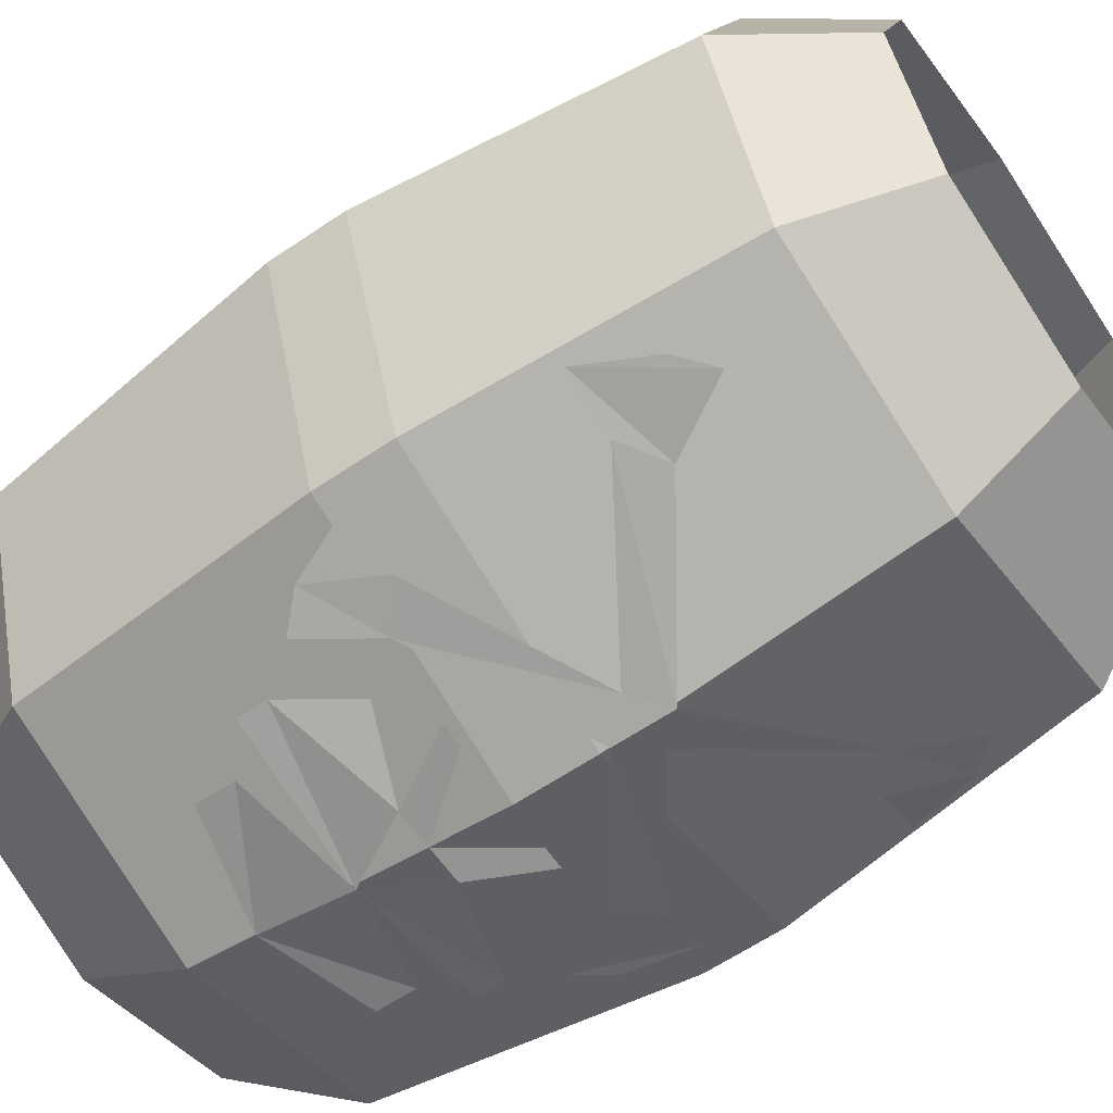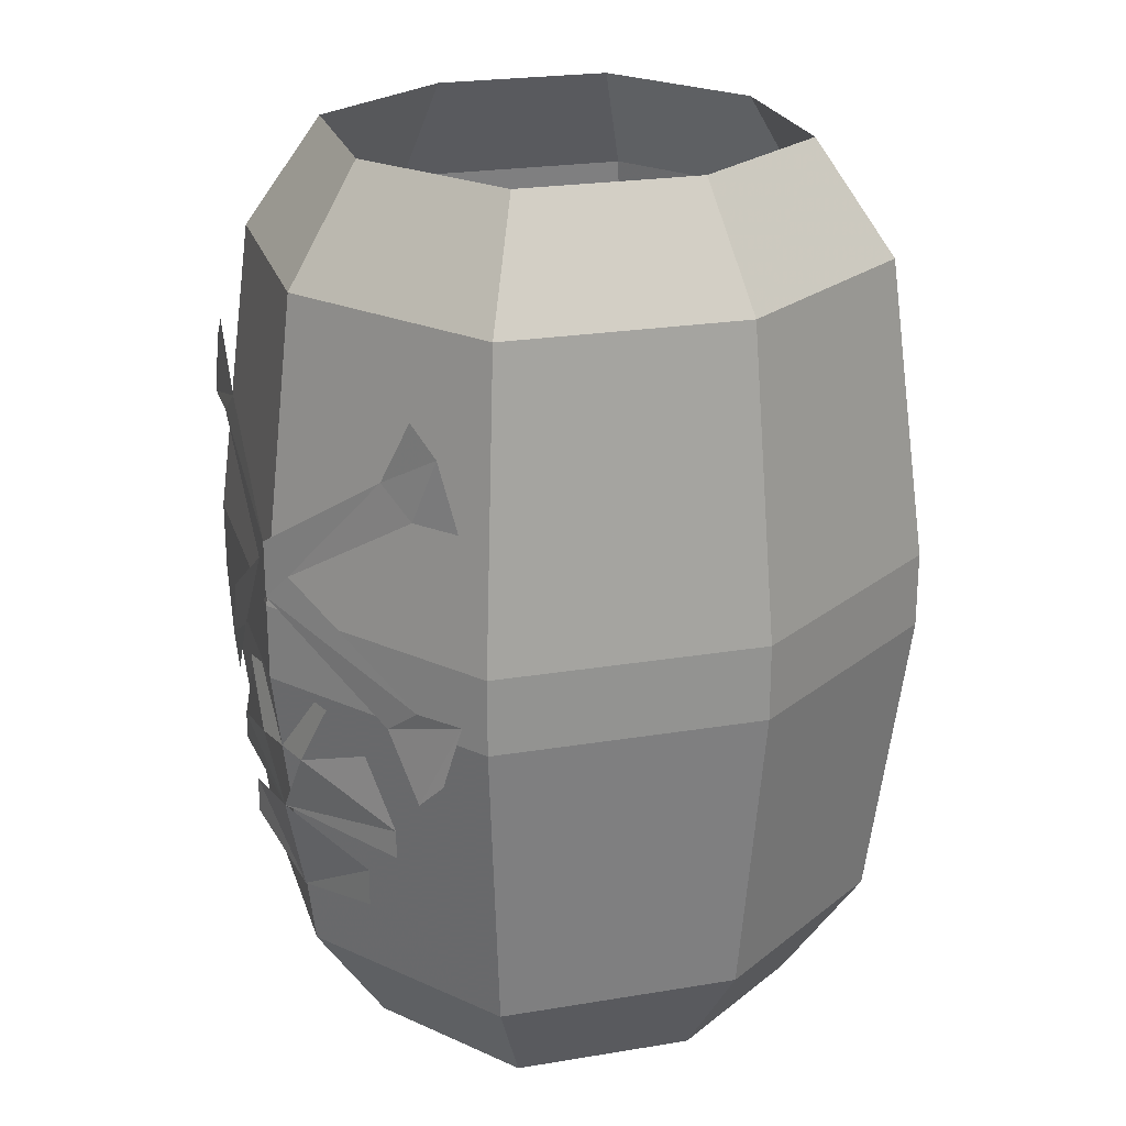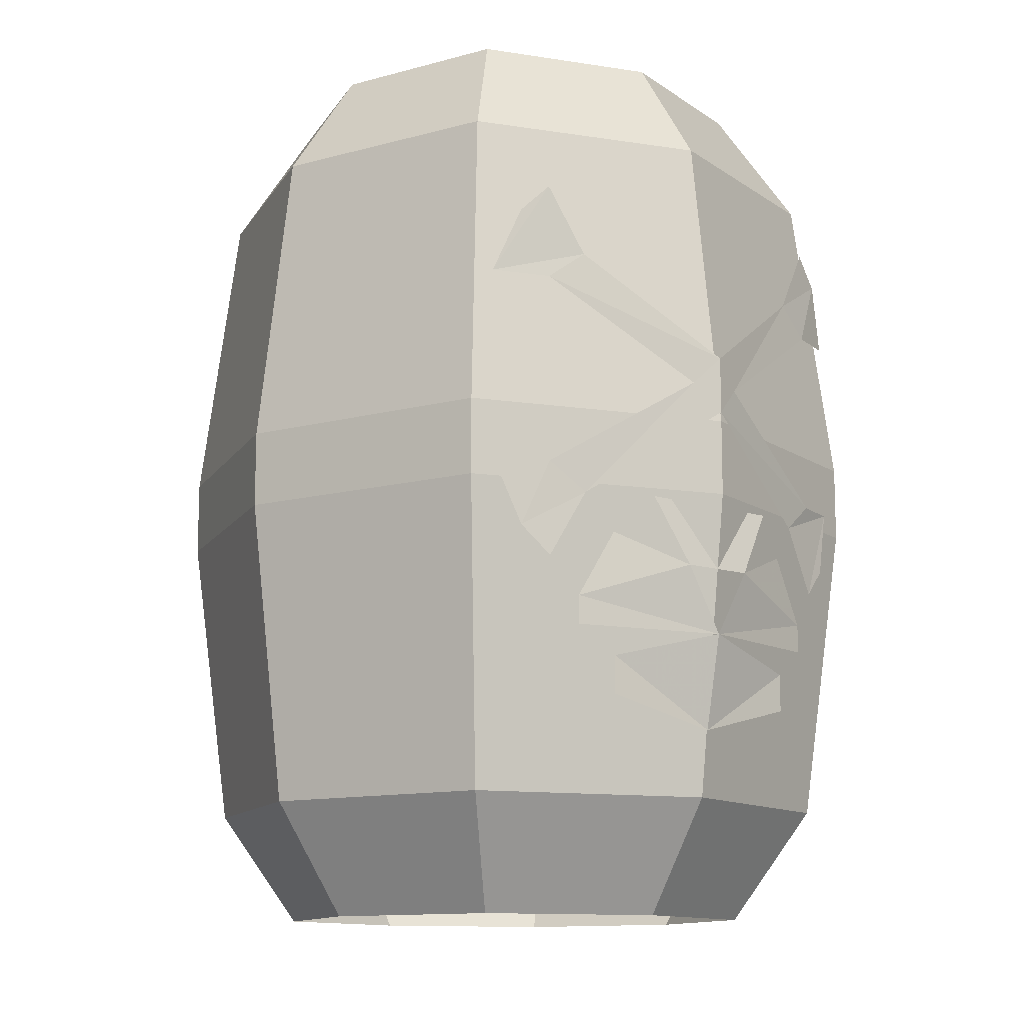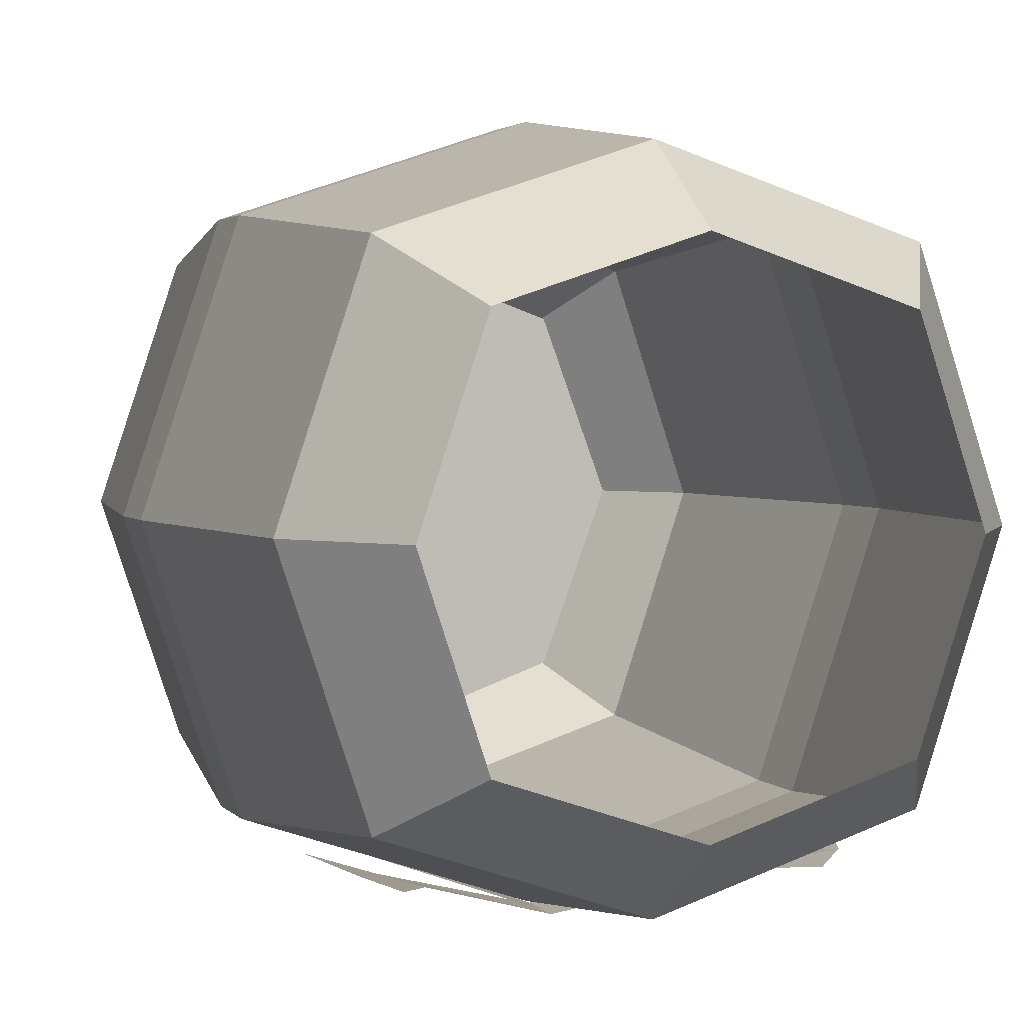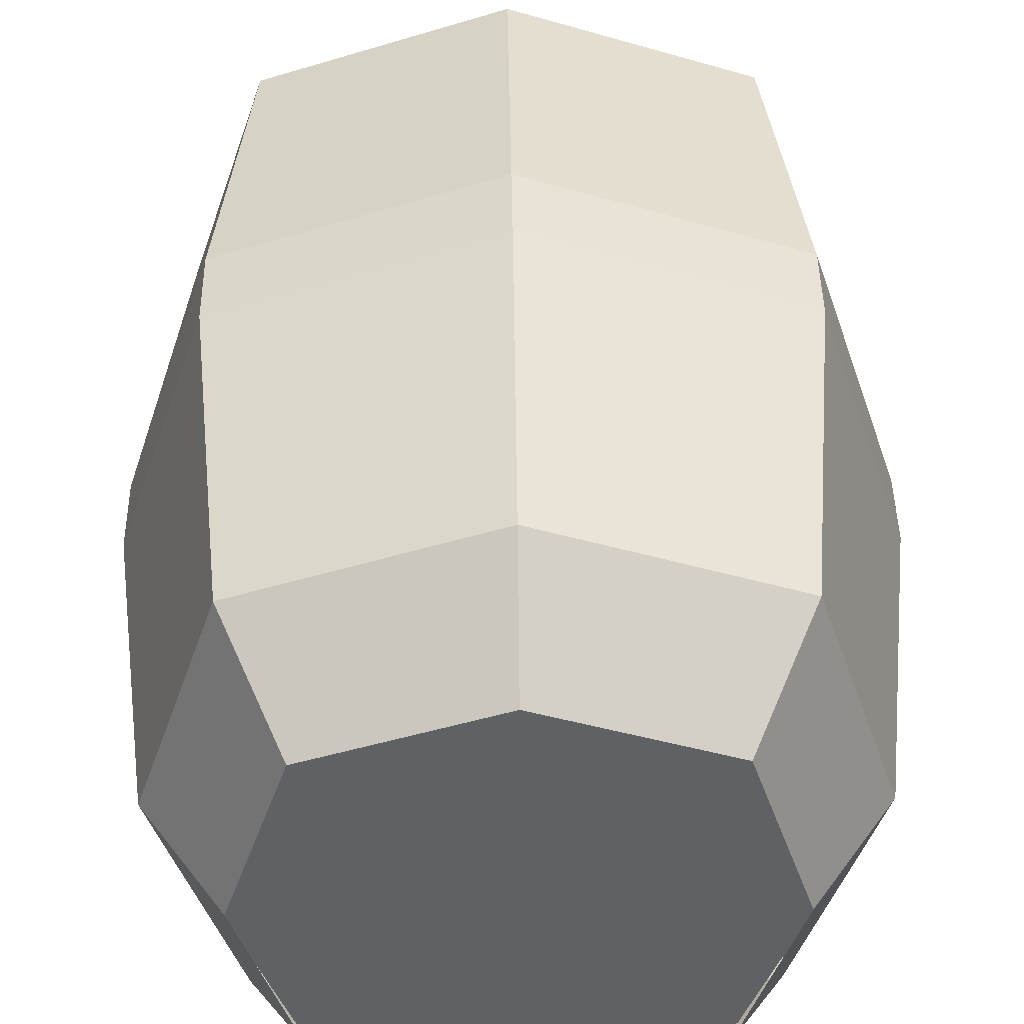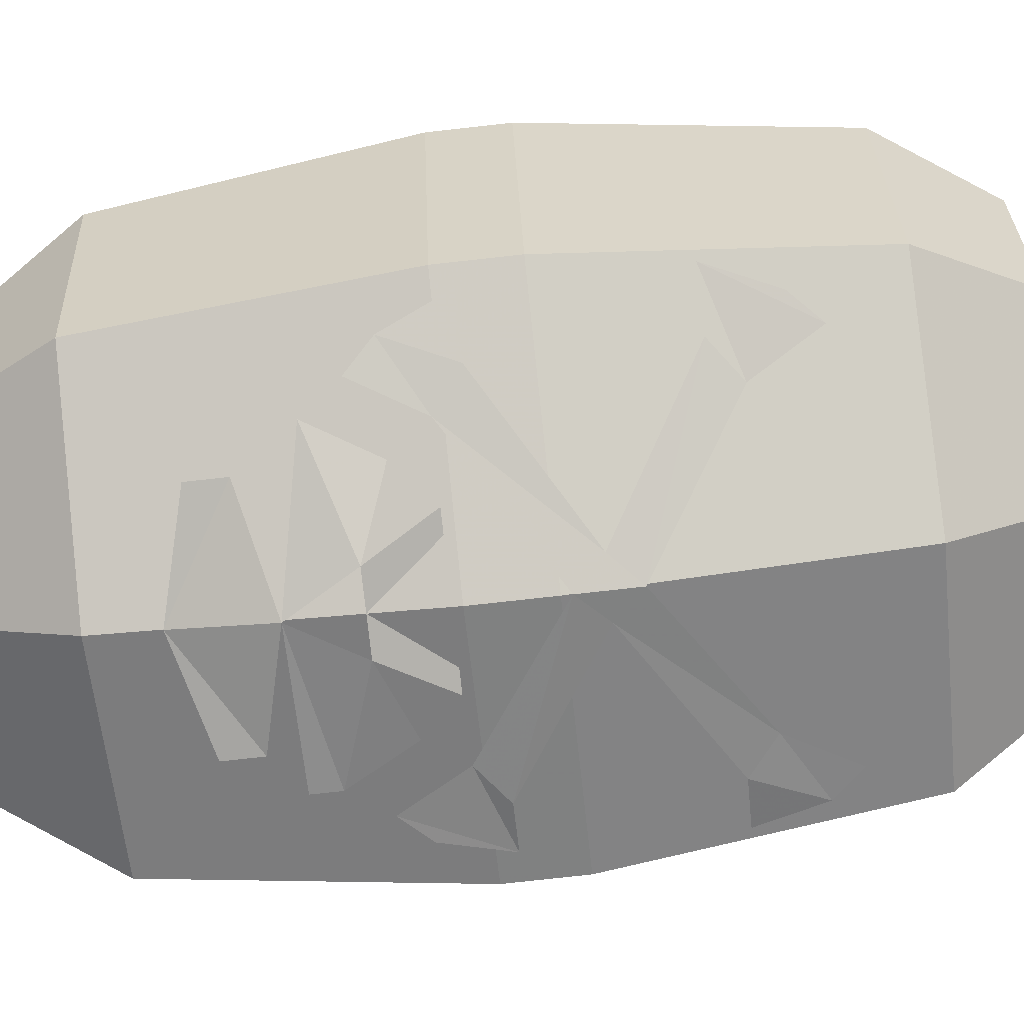
<metadata>
{"format":"obj","ext":"obj","renderer":"f3d","projection":"perspective","resolution":1024,"background":"white","views":[{"elev":-61.9,"azim":124.6,"up":"+Z"},{"elev":23.2,"azim":-124.2,"up":"+Y"},{"elev":-12.0,"azim":141.3,"up":"+Y"},{"elev":2.7,"azim":161.2,"up":"+Z"},{"elev":42.8,"azim":-0.7,"up":"+Z"},{"elev":-78.4,"azim":96.3,"up":"+Z"}]}
</metadata>
<code>
v -0.2109 -0.3438 0.2109
v -0.1875 -0.09375 0.1875
v -0.25 -0.09375 0
v -0.2812 -0.3438 0
v -0.2812 -0.4062 0
v -0.2109 -0.4062 0.2109
v 0 -0.3438 0.2812
v 0 -0.09375 0.25
v 0 0 0.1875
v -0.1406 0 0.1406
v -0.1875 0 0
v -0.1875 -0.09375 -0.1875
v -0.2109 -0.3438 -0.2109
v -0.2109 -0.4062 -0.2109
v -0.25 -0.6562 0
v -0.1875 -0.6562 0.1875
v 0 -0.6562 0.25
v 0 -0.4062 0.2812
v 0.2109 -0.3438 0.2109
v 0.1875 -0.09375 0.1875
v 0.1406 0 0.1406
v 0.2812 -0.3438 0
v 0.25 -0.09375 0
v 0.2109 -0.4062 0.2109
v 0.2812 -0.4062 0
v 0.2109 -0.3438 -0.2109
v 0.1875 -0.09375 -0.1875
v 0.1406 0 -0.1406
v 0.1875 0 0
v 0 -0.3438 -0.2812
v 0 -0.09375 -0.25
v 0.2109 -0.4062 -0.2109
v 0 -0.4062 -0.2812
v -0.1406 0 -0.1406
v 0 0 -0.1875
v -0.1875 -0.6562 -0.1875
v 0 -0.6562 -0.25
v 0 -0.75 -0.1875
v -0.1406 -0.75 -0.1406
v 0.1875 -0.6562 0.1875
v 0 -0.75 0.1875
v 0.1406 -0.75 0.1406
v 0.25 -0.6562 0
v 0.1875 -0.6562 -0.1875
v 0.1406 -0.75 -0.1406
v -0.1875 -0.75 0
v -0.1406 -0.75 0.1406
v 0.1875 -0.75 0
v 0.1484 -0.7266 -0.1484
v 0.2031 -0.7266 0
v 0.1484 -0.7266 0.1484
v 0 -0.7266 0.2031
v -0.1484 -0.7266 0.1484
v -0.2031 -0.7266 0
v -0.1484 -0.7266 -0.1484
v 0 -0.7266 -0.2031
v -0.1484 -0.3906 -0.2344
v -0.02344 -0.3125 -0.2734
v 0 -0.3359 -0.2812
v -0.1172 -0.4141 -0.2422
v -0.1875 -0.3906 -0.2188
v -0.1484 -0.4688 -0.2344
v -0.1719 -0.4453 -0.2266
v 0.1172 -0.4141 -0.2422
v 0.02344 -0.3125 -0.2734
v 0.1484 -0.3906 -0.2344
v 0.1719 -0.4453 -0.2266
v 0.1484 -0.4688 -0.2344
v 0.1953 -0.3906 -0.2188
v 0.1484 -0.2344 -0.2344
v 0 -0.2891 -0.2812
v 0.1172 -0.2109 -0.2422
v 0.1953 -0.2344 -0.2188
v 0.1484 -0.1562 -0.2344
v 0.1719 -0.1797 -0.2266
v -0.1172 -0.2109 -0.2422
v -0.1484 -0.2344 -0.2344
v -0.1719 -0.1797 -0.2266
v -0.1484 -0.1562 -0.2344
v -0.1875 -0.2344 -0.2188
v 0.0625 -0.4141 -0.2656
v 0.03125 -0.4688 -0.2734
v -0.03125 -0.4688 -0.2734
v -0.0625 -0.4141 -0.2656
v -0.125 -0.5 -0.2422
v -0.09375 -0.4453 -0.25
v 0 -0.5234 -0.2734
v -0.125 -0.5234 -0.2422
v 0.09375 -0.4453 -0.25
v 0.125 -0.5 -0.2422
v 0.125 -0.5234 -0.2422
v 0 -0.6016 -0.2578
v -0.09375 -0.5469 -0.25
v 0.09375 -0.5469 -0.25
v 0.09375 -0.5781 -0.25
v -0.09375 -0.5781 -0.25
f 1 2 3
f 1 3 4
f 1 7 2
f 2 7 8
f 3 12 4
f 4 12 13
f 5 14 15
f 5 15 16
f 5 16 6
f 6 16 17
f 6 17 18
f 7 19 8
f 8 19 20
f 22 23 20
f 22 20 19
f 22 26 23
f 23 26 27
f 30 31 27
f 30 27 26
f 30 13 31
f 31 13 12
f 36 14 33
f 36 33 37
f 36 15 14
f 40 24 18
f 40 18 17
f 40 43 24
f 24 43 25
f 25 43 44
f 25 44 32
f 37 33 32
f 37 32 44
f 1 4 5
f 1 5 6
f 1 6 7
f 2 8 9
f 2 9 10
f 2 10 3
f 3 10 11
f 3 11 12
f 4 13 14
f 4 14 5
f 6 18 7
f 7 18 19
f 8 20 21
f 8 21 9
f 22 19 24
f 22 24 25
f 22 25 26
f 23 27 28
f 23 28 29
f 23 29 20
f 20 29 21
f 30 26 32
f 30 32 33
f 30 33 13
f 31 12 34
f 31 34 35
f 31 35 27
f 27 35 28
f 36 37 38
f 36 38 39
f 36 39 15
f 40 17 41
f 40 41 42
f 40 42 43
f 25 32 26
f 37 44 45
f 37 45 38
f 39 46 15
f 15 46 16
f 16 46 47
f 16 47 17
f 17 47 41
f 42 48 43
f 43 48 44
f 44 48 45
f 33 14 13
f 18 24 19
f 12 11 34
f 49 50 51
f 49 51 52
f 49 52 53
f 49 53 54
f 49 54 55
f 49 55 56
f 57 58 59
f 57 59 60
f 57 60 61
f 61 60 62
f 61 62 63
f 64 59 65
f 64 65 66
f 64 66 67
f 64 67 68
f 67 66 69
f 70 65 71
f 70 71 72
f 70 72 73
f 73 72 74
f 73 74 75
f 76 71 58
f 76 58 77
f 76 77 78
f 76 78 79
f 78 77 80
f 71 65 59
f 71 59 58
f 81 82 83
f 81 83 84
f 85 86 83
f 85 83 87
f 85 87 88
f 89 90 82
f 82 90 87
f 87 90 91
f 92 93 87
f 92 87 94
f 92 94 95
f 92 96 93

</code>
